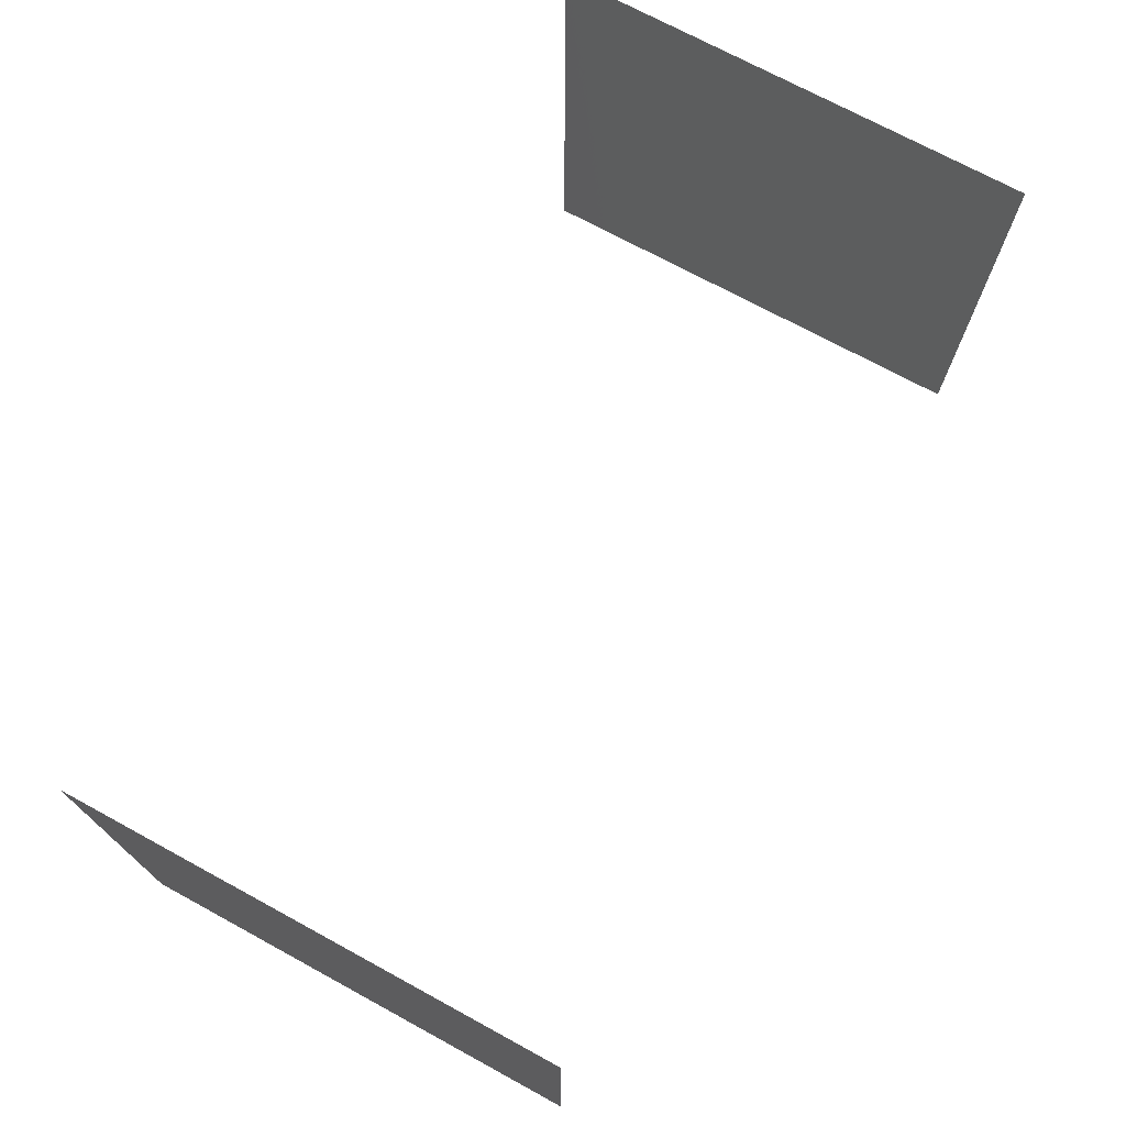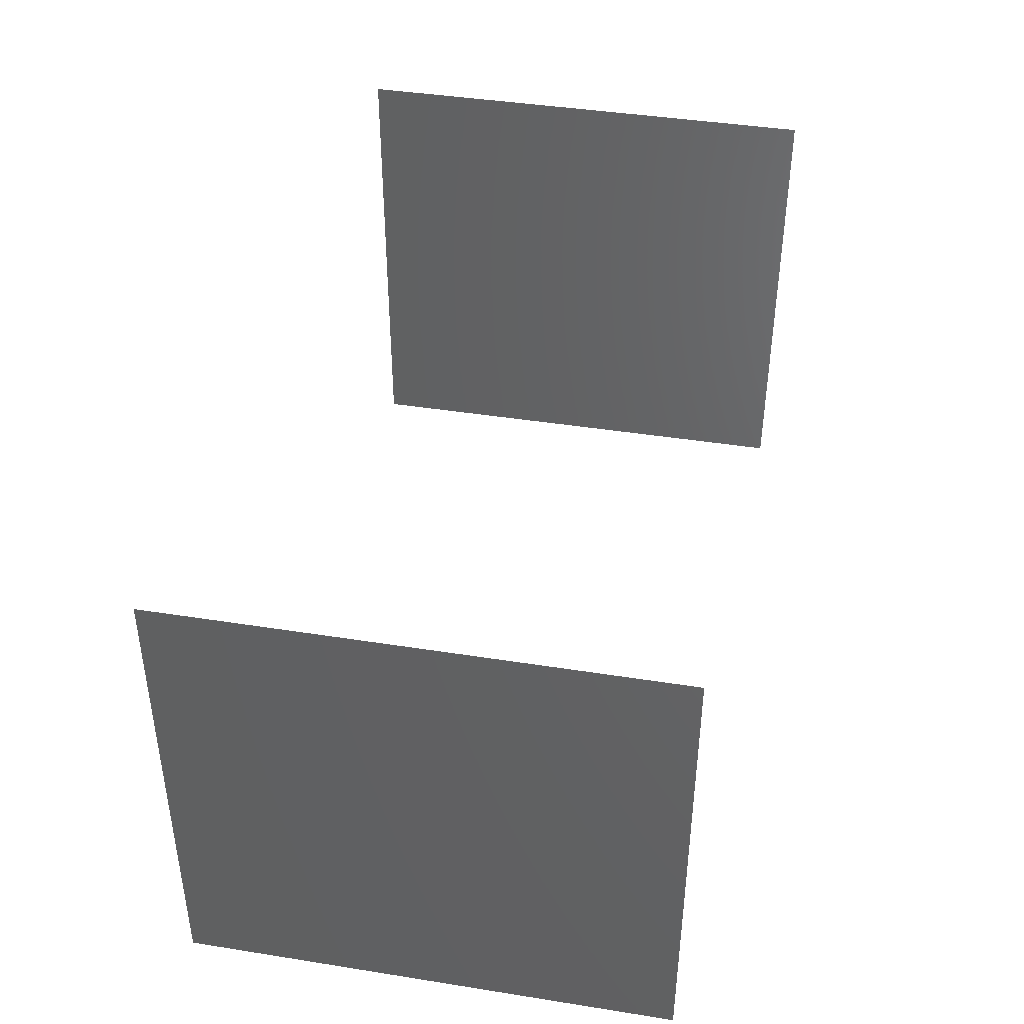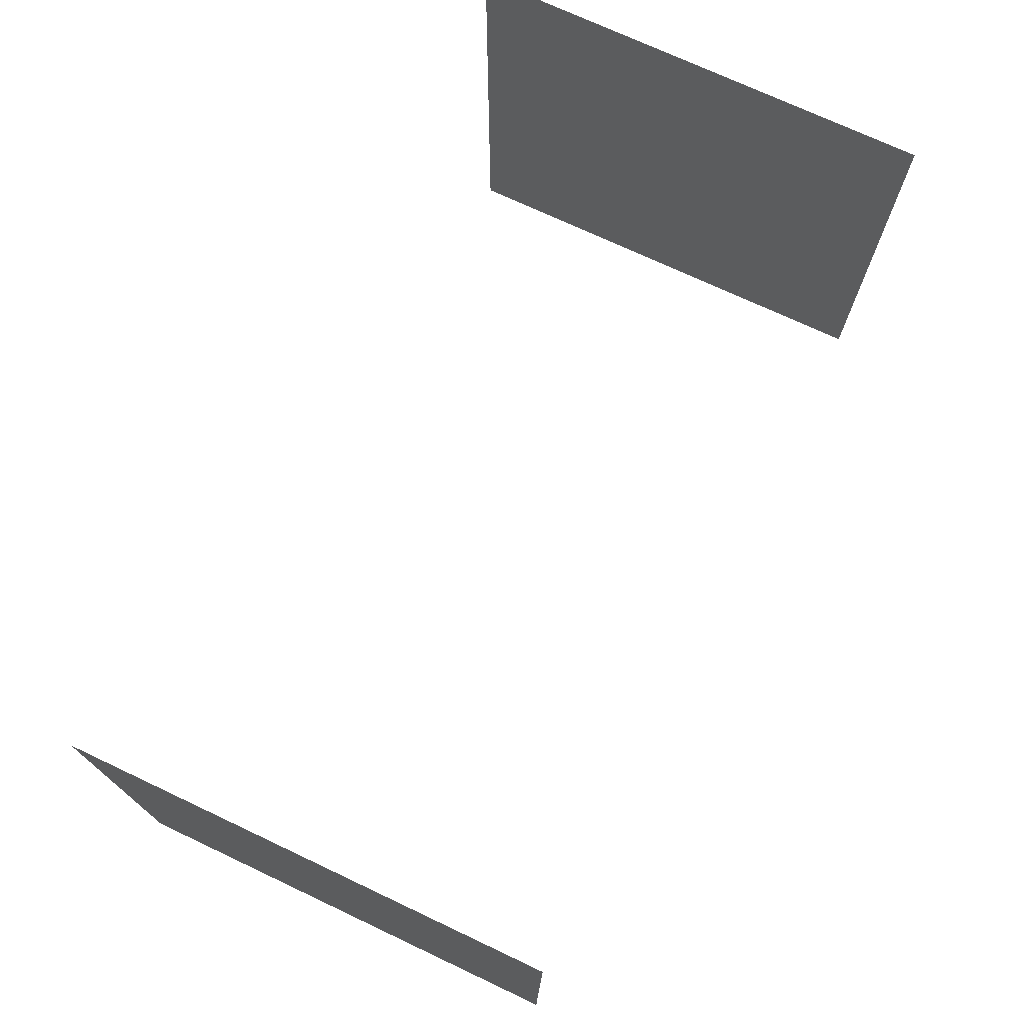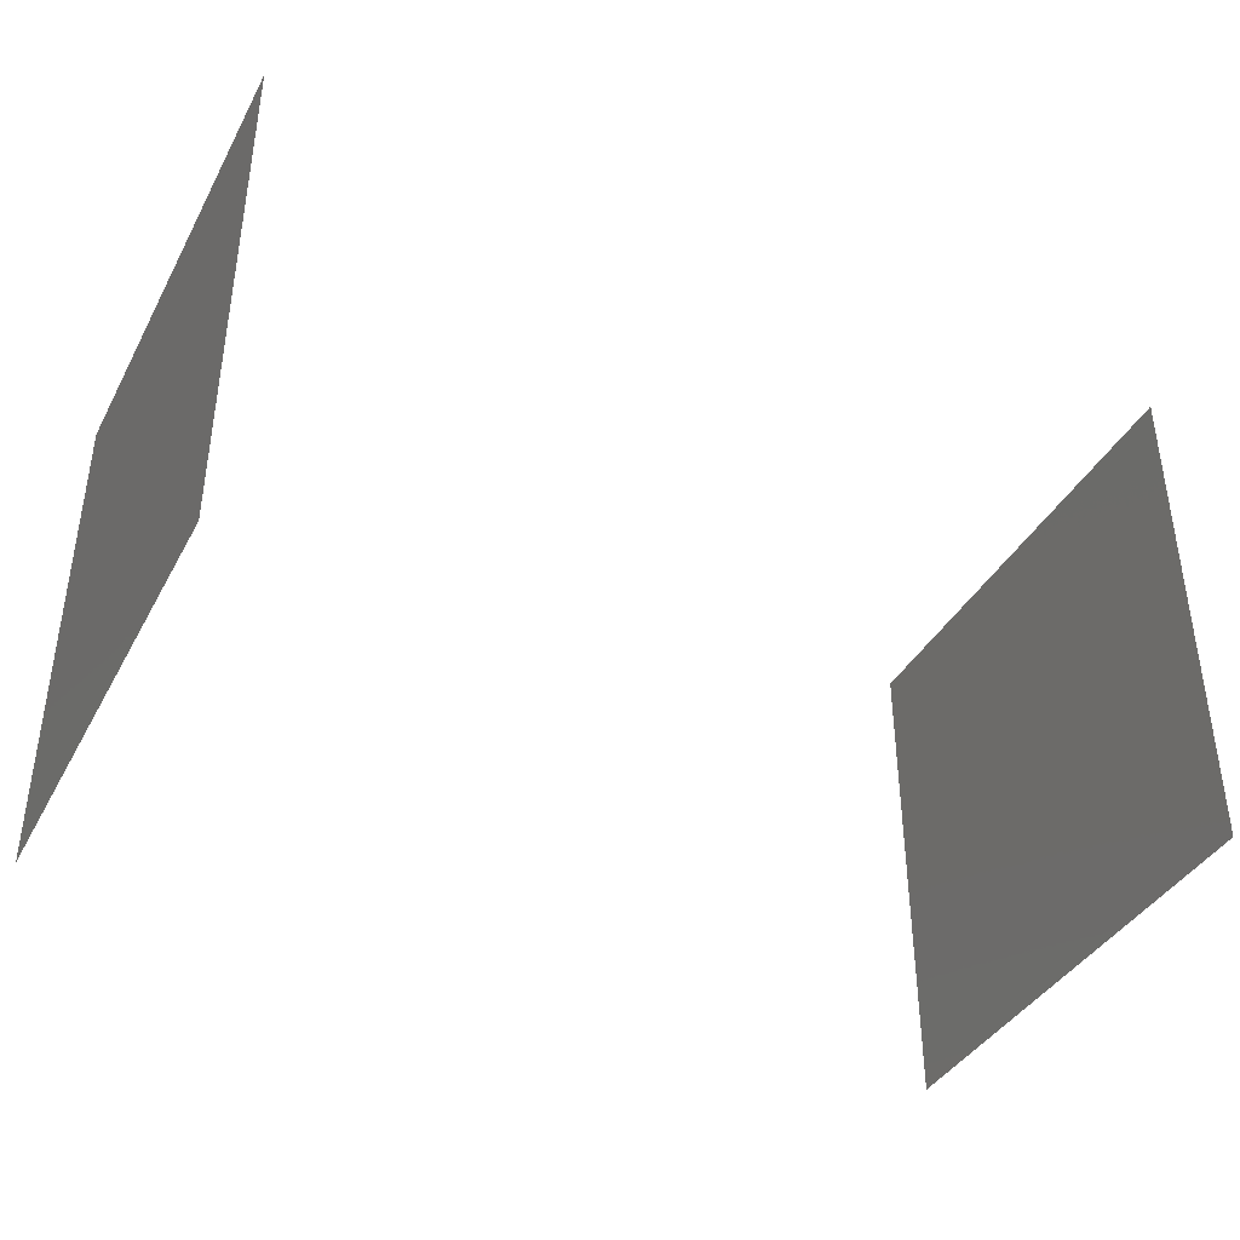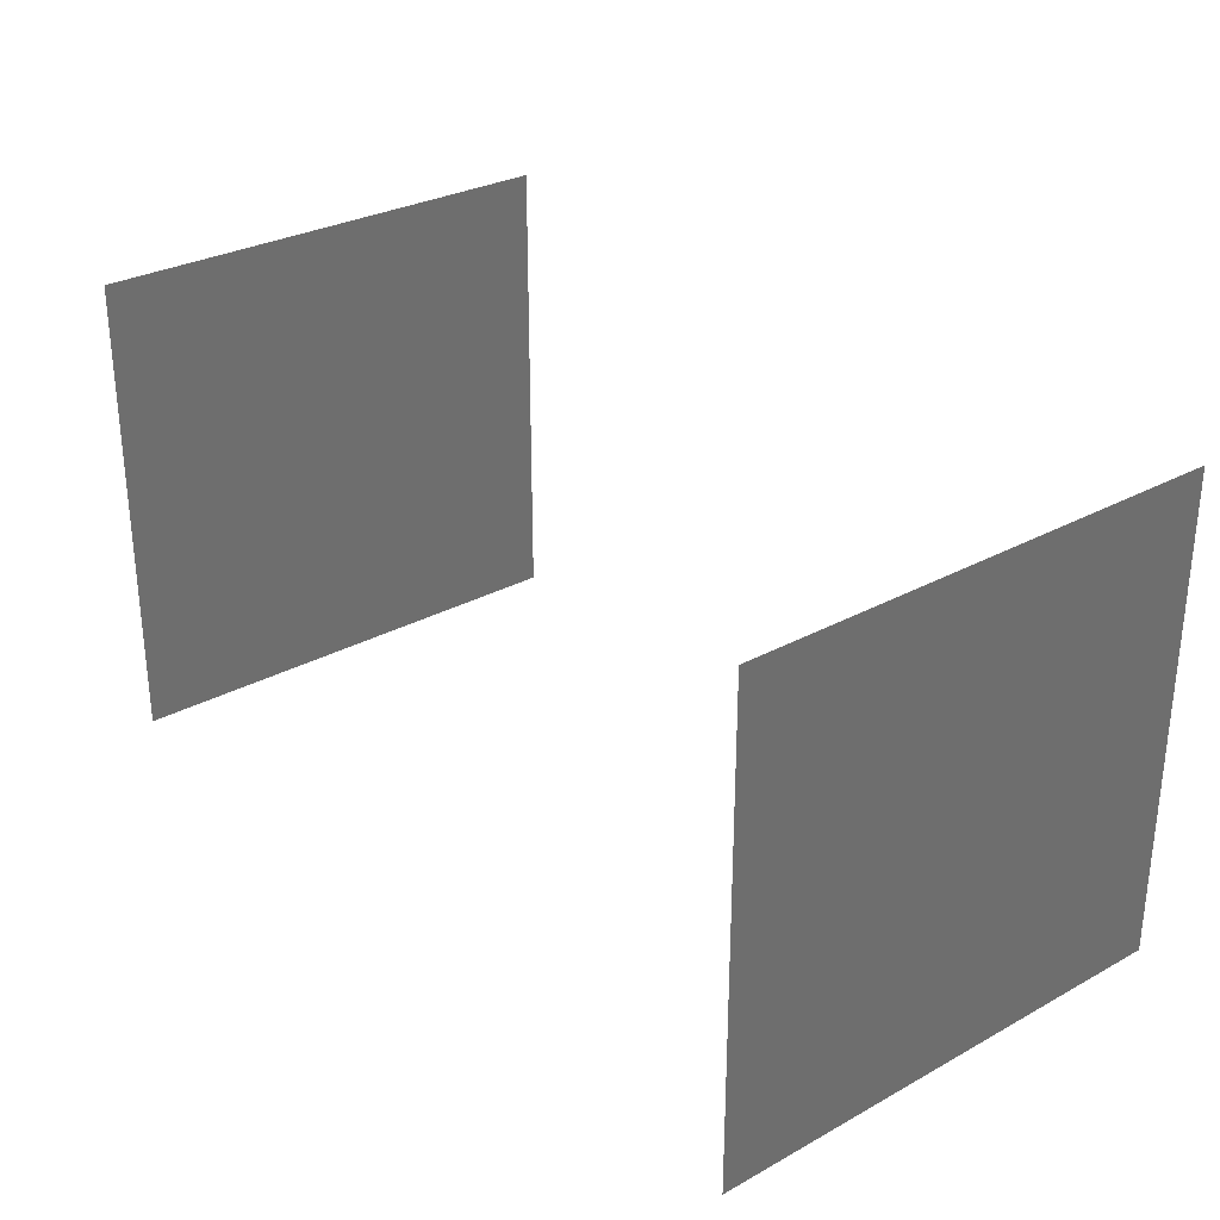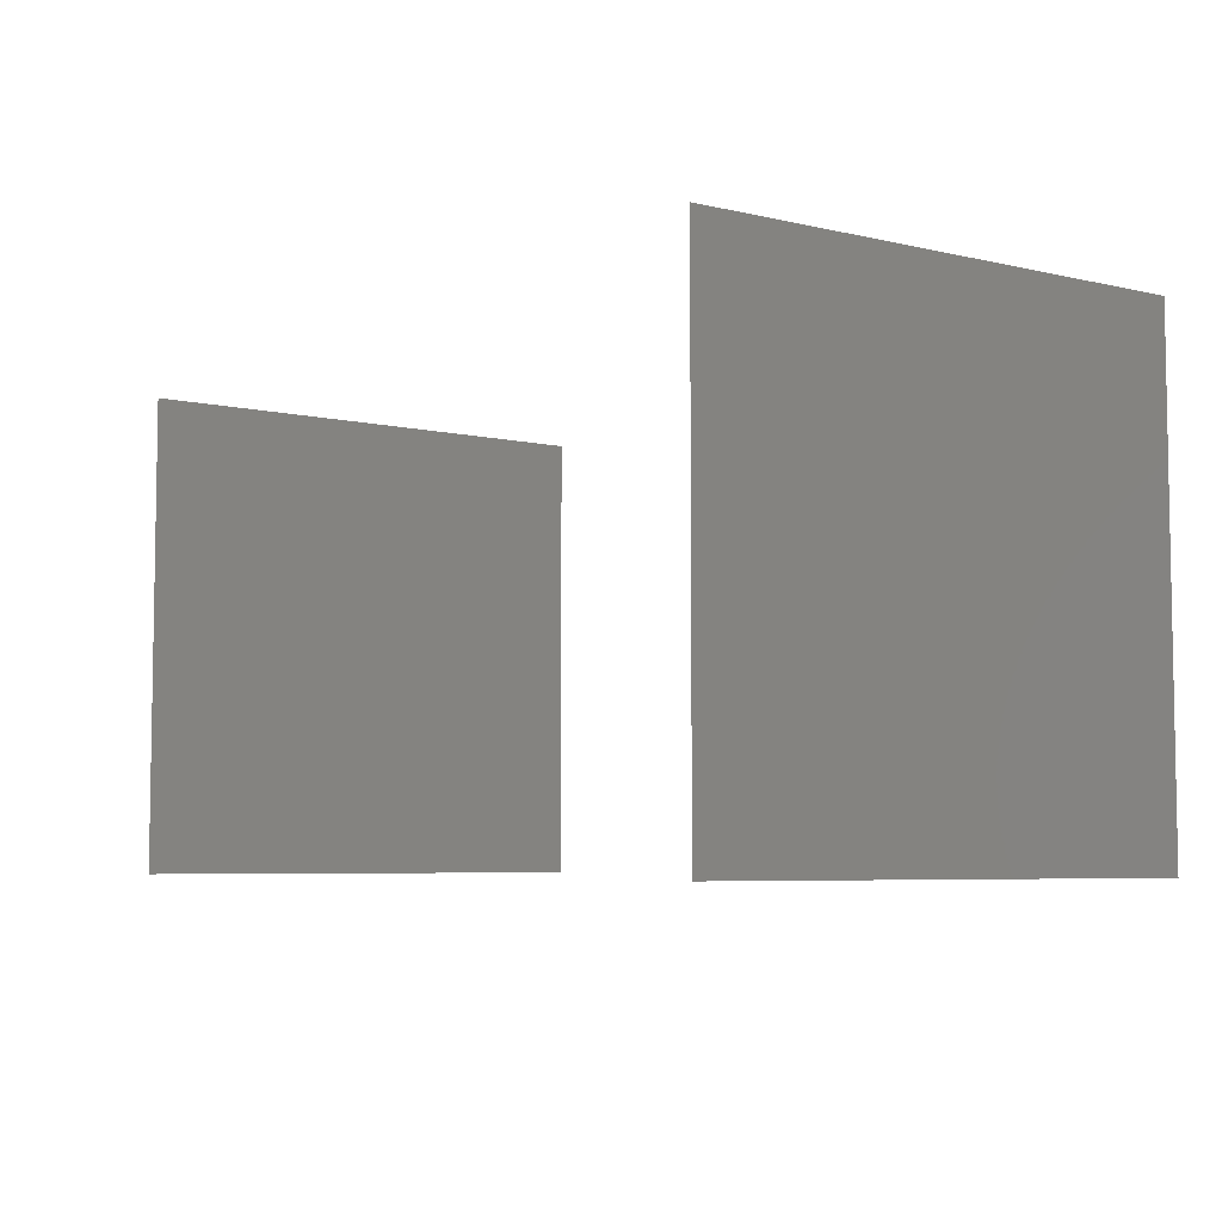
<metadata>
{"format":"stl","ext":"stl","renderer":"f3d","projection":"perspective","resolution":1024,"background":"white","views":[{"elev":72.6,"azim":118.5,"up":"+Y"},{"elev":42.0,"azim":100.8,"up":"+Z"},{"elev":72.9,"azim":115.2,"up":"+Y"},{"elev":-39.3,"azim":153.9,"up":"+Y"},{"elev":29.4,"azim":51.1,"up":"+Z"},{"elev":-5.9,"azim":54.7,"up":"+Z"}]}
</metadata>
<code>
# stl→obj: 8 verts, 4 faces
v 26.2 15.58 -6.821
v 26.2 16.07 -6.821
v 26.2 15.58 -6.344
v 26.2 16.07 -6.344
v 27.08 16.07 -6.821
v 27.08 15.58 -6.821
v 27.08 16.07 -6.344
v 27.08 15.58 -6.344
f 1 2 3
f 2 3 4
f 5 6 7
f 6 7 8

</code>
